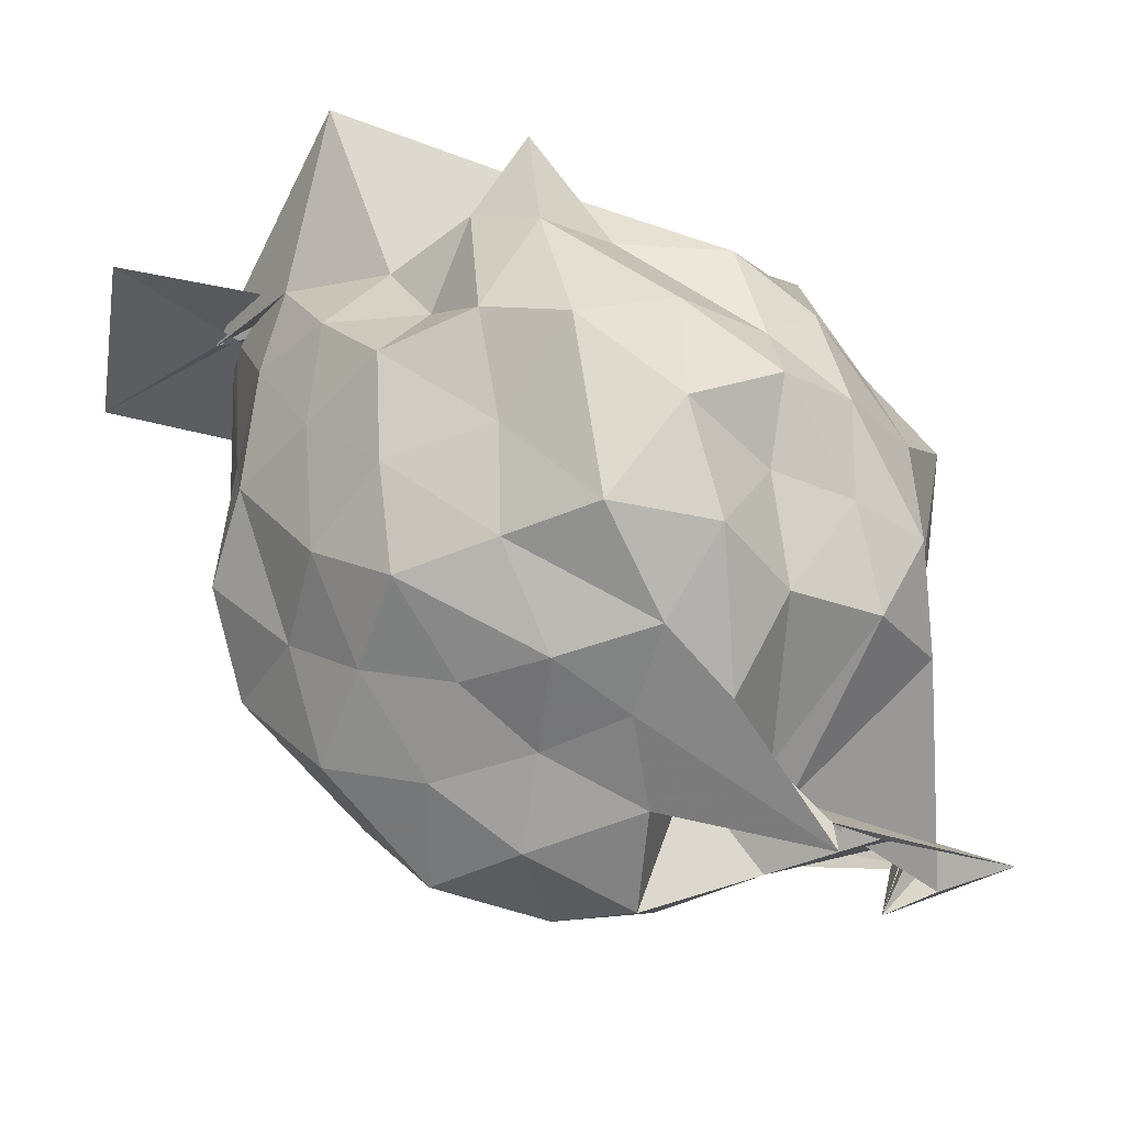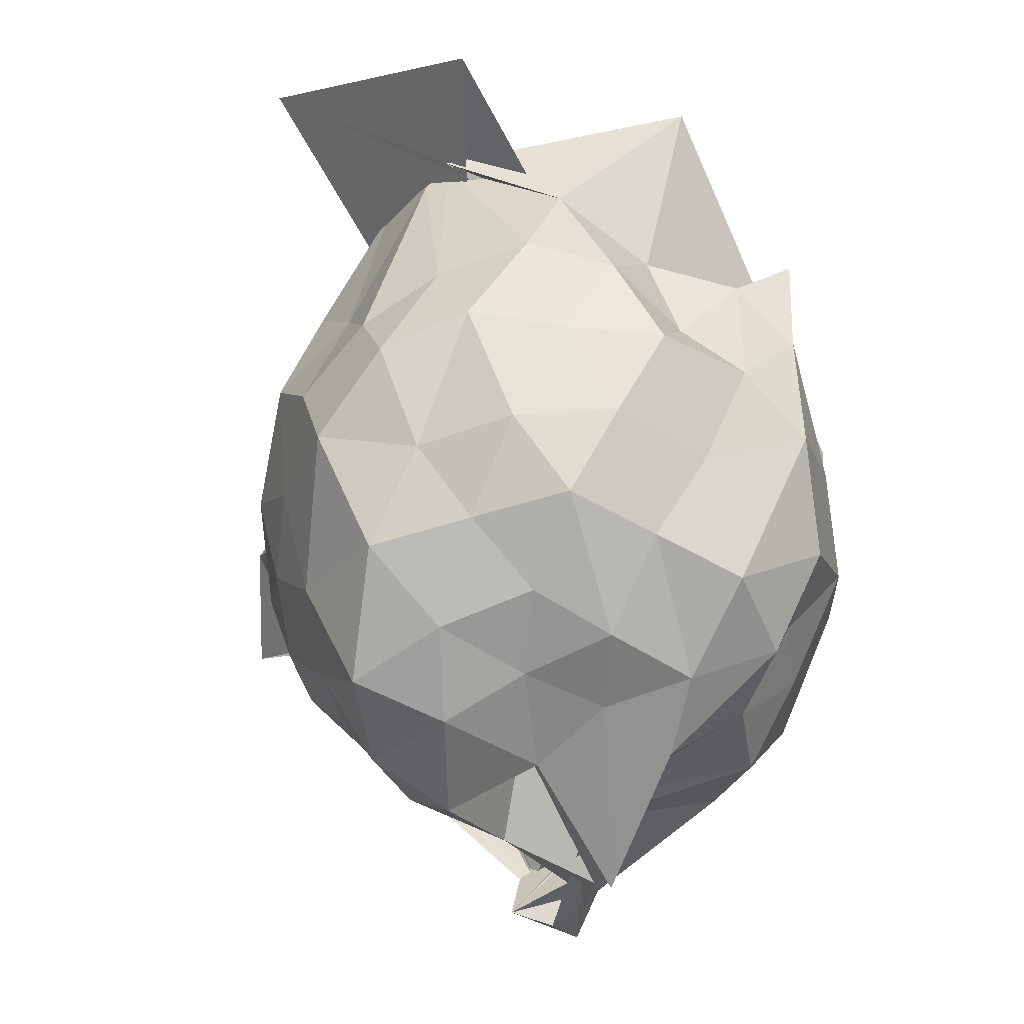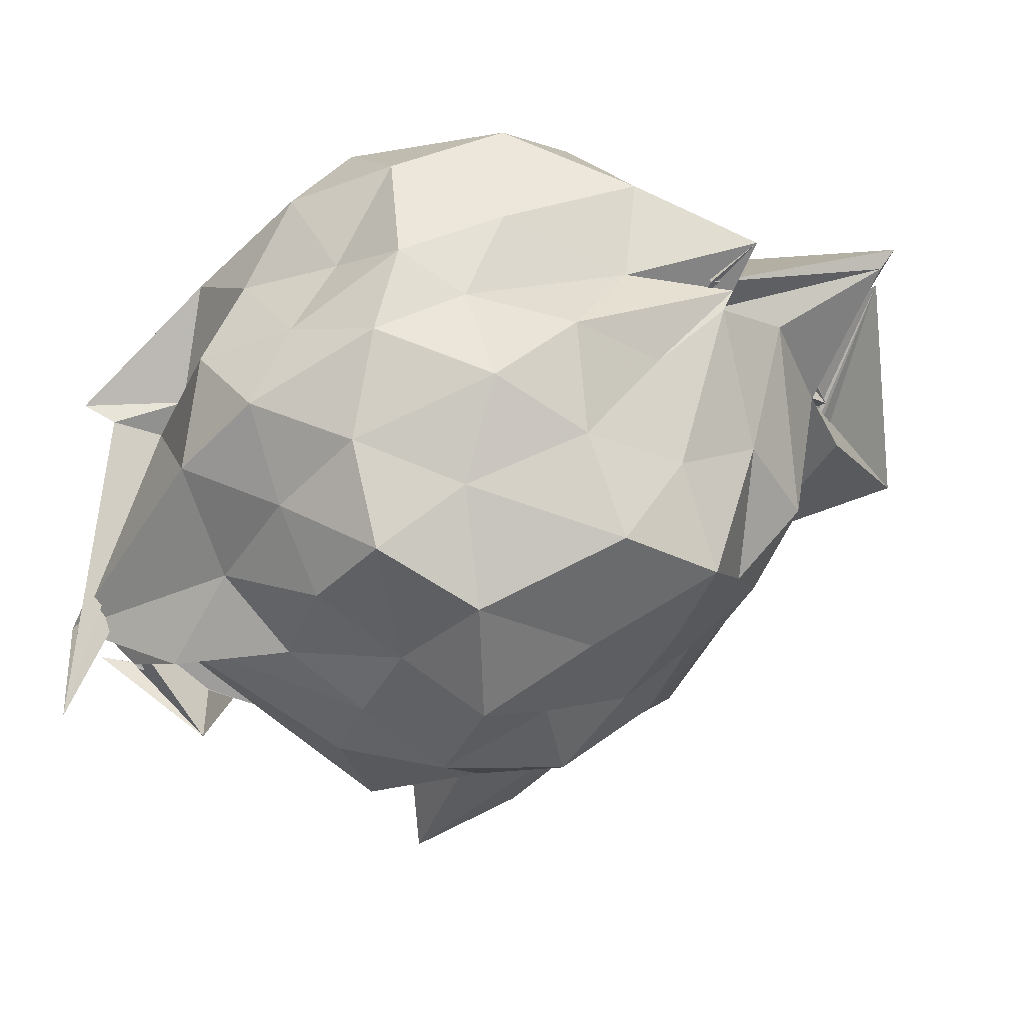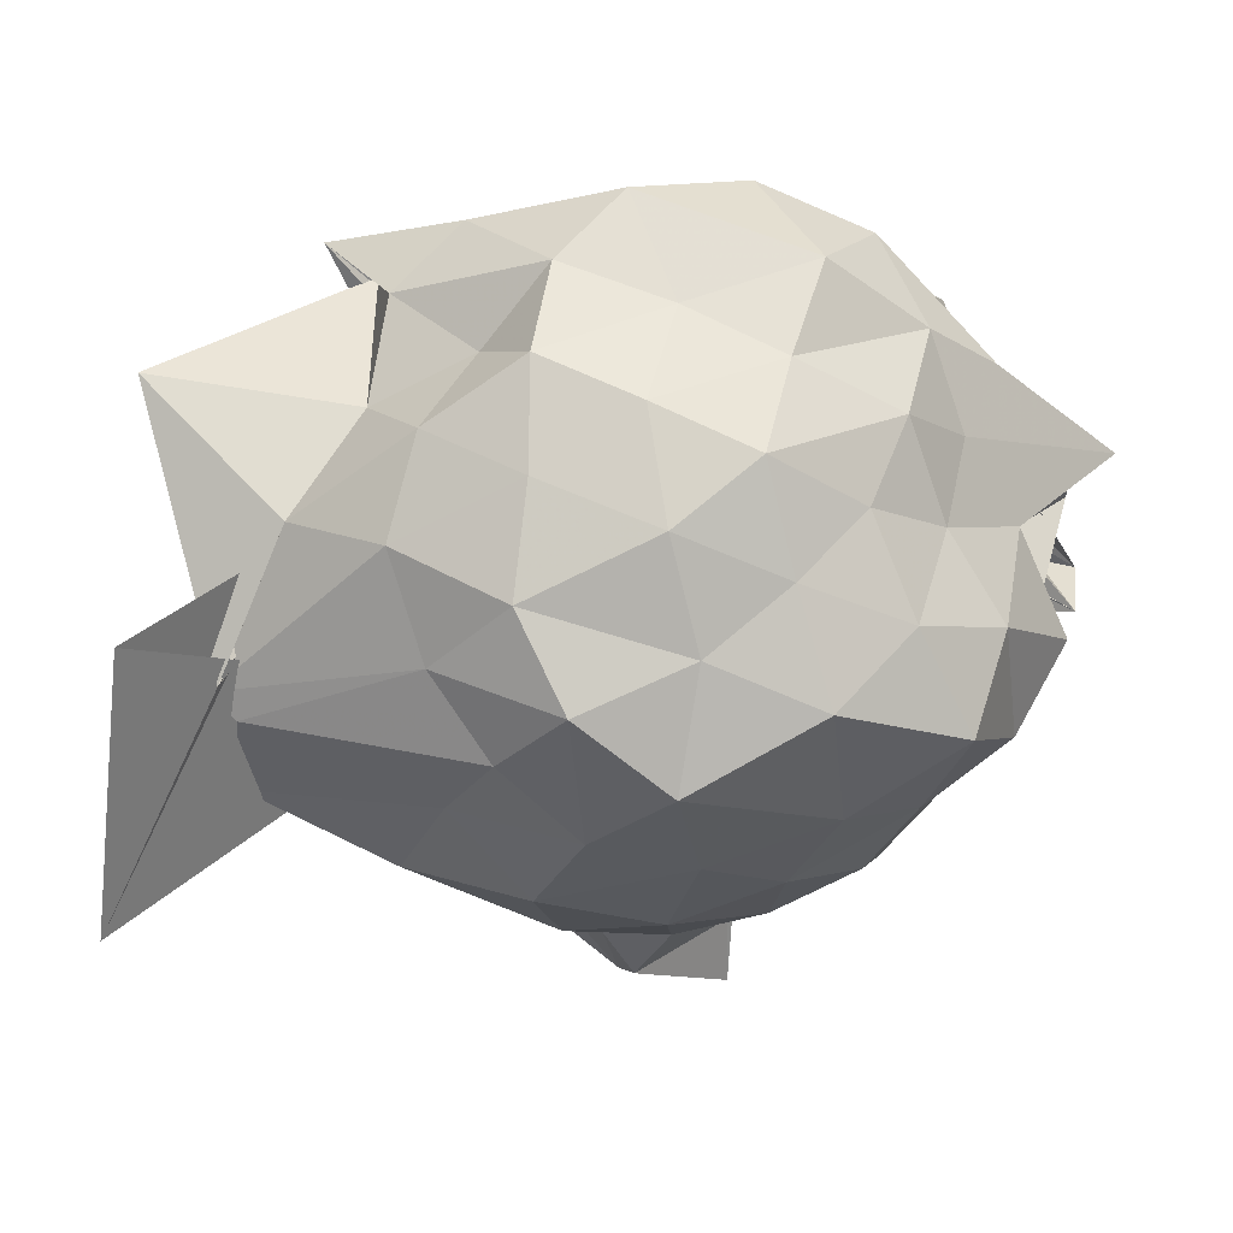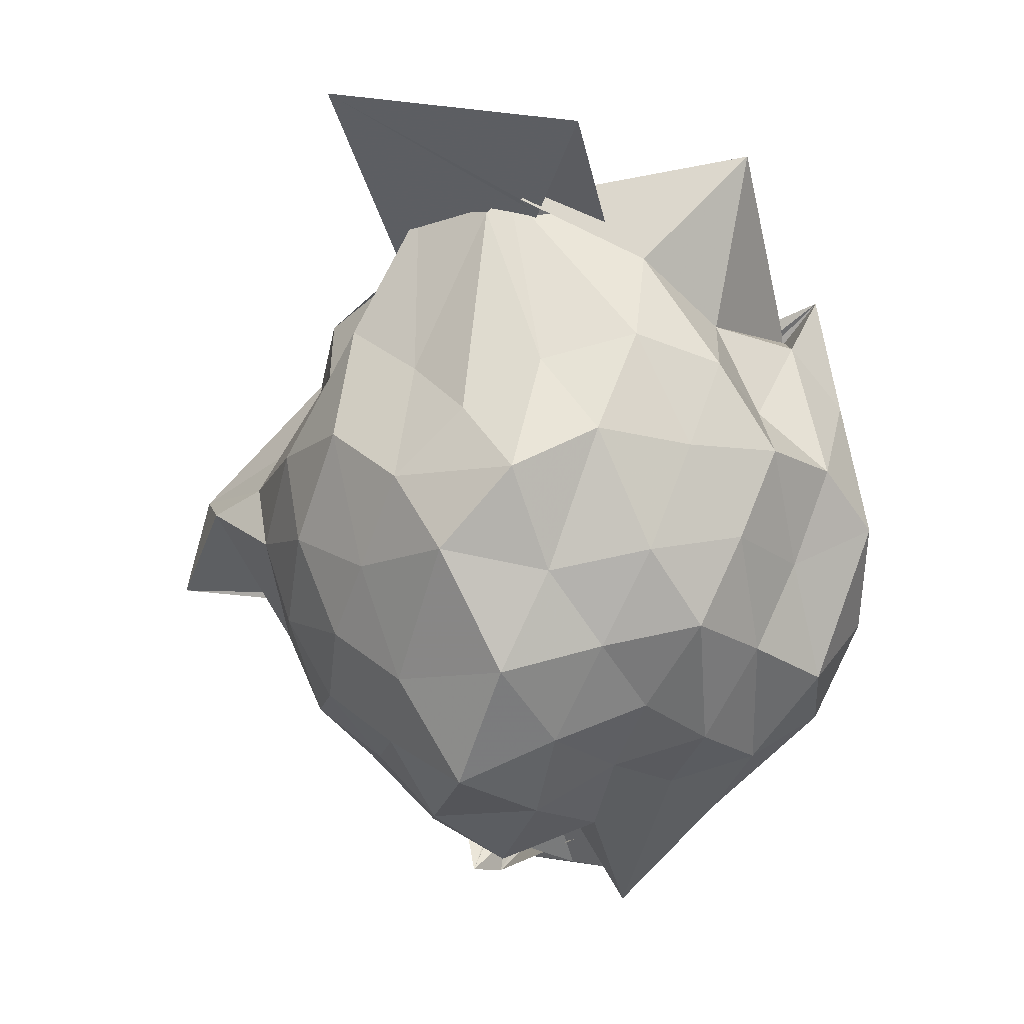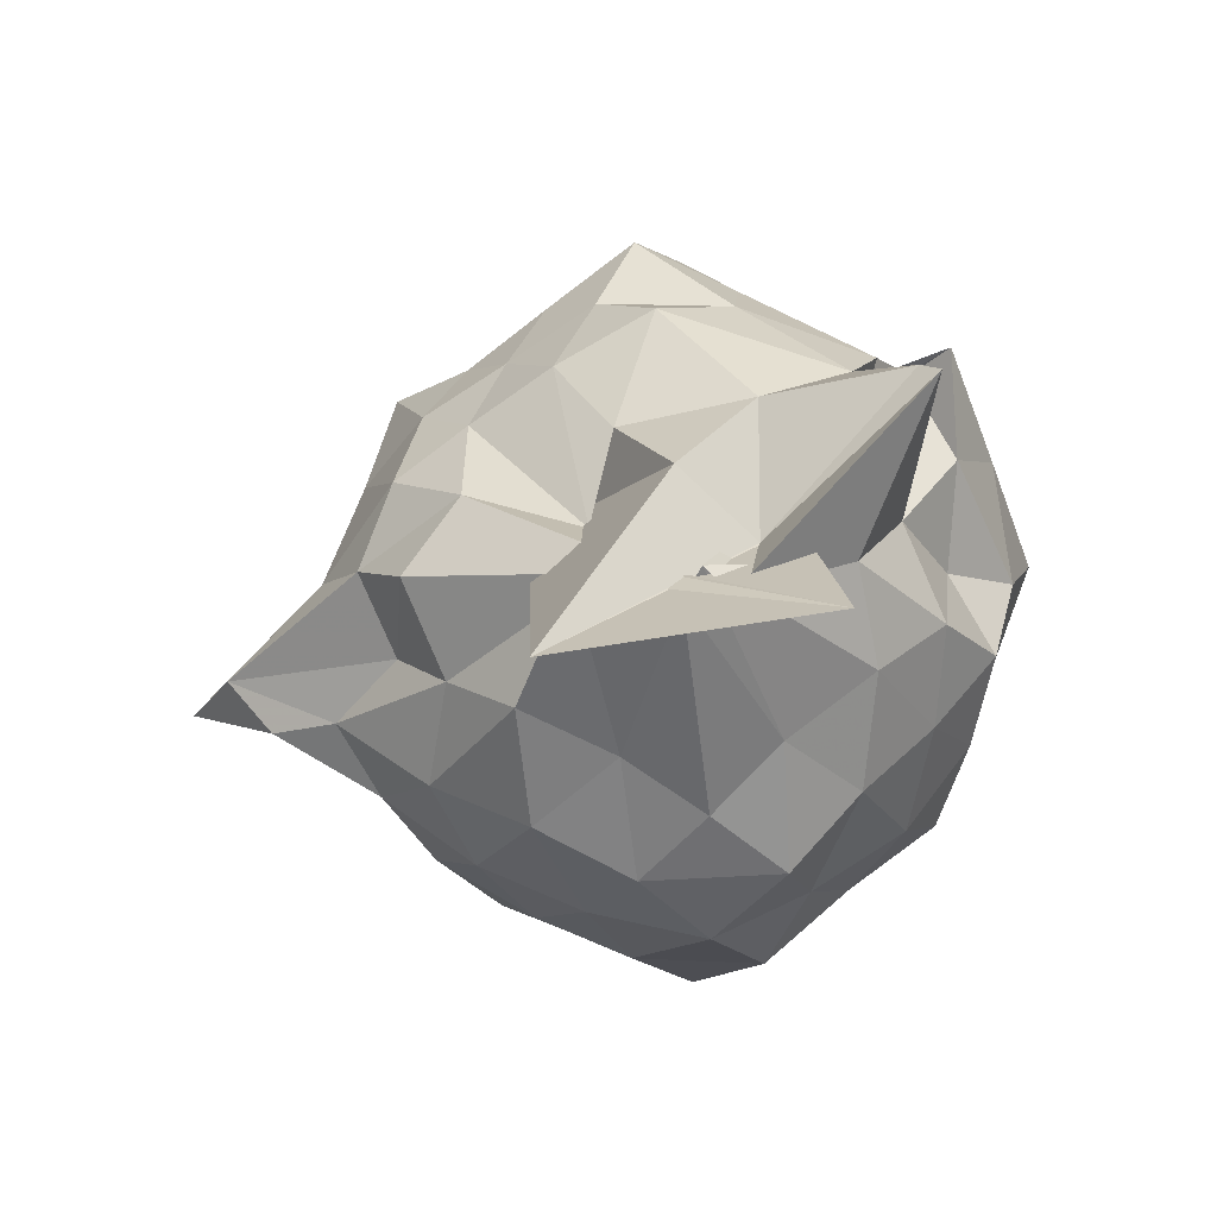
<metadata>
{"format":"obj","ext":"obj","renderer":"f3d","projection":"perspective","resolution":1024,"background":"white","views":[{"elev":58.2,"azim":149.5,"up":"+Y"},{"elev":-17.6,"azim":133.4,"up":"+Z"},{"elev":22.9,"azim":-91.2,"up":"+Y"},{"elev":33.3,"azim":83.8,"up":"+Y"},{"elev":4.4,"azim":110.7,"up":"+Z"},{"elev":60.7,"azim":83.4,"up":"+Z"}]}
</metadata>
<code>
v 0.2006 -0.2994 1.813
v -0.2006 -0.3074 -0.3041
v 0.8204 -0.2803 1.201
v 0.7072 -0.09027 1.336
v 0.5816 0.1509 1.407
v 0.432 0.3518 1.322
v 0.2072 0.4083 1.172
v -0.01024 0.4519 1.359
v -0.2571 0.4644 1.497
v -0.2501 0.3282 1.439
v -0.4794 0.2119 1.223
v -0.6452 -0.01499 1.278
v -0.7691 -0.2722 1.365
v -0.6499 -0.5201 1.27
v -0.5667 -0.7397 1.145
v -0.3788 -0.8695 1.227
v -0.1414 -0.9603 1.305
v 0.06766 -1.07 1.236
v 0.251 -0.9936 1.097
v 0.4214 -0.8764 1.27
v 0.5836 -0.7203 1.409
v 0.6897 -0.4815 1.306
v 0.9244 -0.09448 1.048
v 0.7741 0.1026 1.149
v 0.5974 0.3156 1.098
v 0.4033 0.509 1.074
v 0.1647 0.6051 1.004
v -0.1037 0.5799 1.177
v -0.2961 0.3894 1.145
v -0.5592 0.3466 1.002
v -0.7163 0.1008 1.026
v -0.8677 -0.1293 1.12
v -0.8053 -0.4639 1.039
v -0.7107 -0.7024 0.9249
v -0.603 -0.9344 0.9739
v -0.3234 -1.04 1
v -0.03645 -1.17 1.012
v 0.1339 -1.443 0.8536
v 0.3201 -1.169 0.9145
v 0.5818 -0.9443 1.035
v 0.7612 -0.7067 1.117
v 0.8853 -0.461 1.009
v 0.854 -0.0129 0.7559
v 0.7407 0.2456 0.814
v 0.5306 0.4462 0.8371
v 0.2636 0.5336 0.7367
v 0.01599 0.6996 0.8209
v -0.2818 0.5495 0.8184
v -0.4727 0.3956 0.7147
v -0.6743 0.2478 0.789
v -0.7932 -0.008327 0.7113
v -0.9239 -0.302 0.7434
v -0.8646 -0.6371 0.7549
v -0.7554 -0.849 0.6475
v -0.4792 -1.019 0.7419
v -0.1716 -1.129 0.7226
v 0.06895 -1.566 0.5597
v 0.2868 -1.337 0.83
v 0.4669 -1.073 0.7613
v 0.7054 -0.8473 0.8027
v 0.8389 -0.5854 0.7459
v 0.9787 -0.2867 0.8185
v 0.7684 0.1156 0.5418
v 0.6372 0.3612 0.5944
v 0.3957 0.4598 0.5038
v 0.1831 0.5884 0.3985
v -0.1106 0.6415 0.5182
v -0.4025 0.4959 0.5412
v -0.5671 0.3361 0.4774
v -0.7254 0.08989 0.4219
v -0.8864 -0.1449 0.4831
v -0.8049 -0.4937 0.5395
v -0.7016 -0.6972 0.4313
v -0.5522 -0.8959 0.3571
v -0.3756 -1.131 0.4347
v 0.02321 -1.14 0.5332
v -0.01116 -0.7812 0.565
v 0.2949 -1.079 0.4558
v 0.5594 -0.9515 0.5418
v 0.7506 -0.7092 0.5355
v 0.8485 -0.4667 0.4295
v 0.9227 -0.1275 0.4762
v 0.6011 0.1896 0.3546
v 0.4146 0.3105 0.2413
v 0.1679 0.3875 0.15
v -0.04442 0.5262 0.2422
v -0.2592 0.4072 0.3704
v -0.4358 0.2907 0.2553
v -0.581 0.1368 0.1509
v -0.6647 -0.1166 0.2248
v -0.7719 -0.328 0.321
v -0.603 -0.5728 0.2309
v -0.3592 -0.6365 -0.1378
v -0.3251 -0.8724 0.1052
v -0.1734 -0.9203 0.3114
v 0.06091 -1.065 0.3777
v 0.1222 -1.006 0.2316
v 0.4145 -0.9175 0.253
v 0.6184 -0.7891 0.332
v 0.7018 -0.5554 0.222
v 0.8192 -0.2938 0.1384
v 0.7416 -0.03295 0.2633
v 0.5294 -0.3221 1.756
v 0.4806 -0.2712 1.816
v 0.3997 0.1144 1.622
v 0.1892 0.2723 1.425
v -0.2752 0.3604 1.375
v -0.2353 0.2585 1.336
v -0.3059 0.2919 1.409
v -0.45 -0.05337 1.487
v -0.5245 -0.4018 1.452
v -0.4492 -0.6425 1.331
v -0.2376 -0.757 1.385
v 0.02267 -0.794 1.479
v 0.2025 -0.9619 1.423
v 0.3983 -0.4499 1.729
v 0.4517 -0.5684 1.763
v 0.1204 -0.0161 1.458
v 0.5503 -0.2124 1.792
v 0.08925 0.3365 1.93
v 0.04148 0.2947 1.885
v -0.158 0.1915 1.581
v -0.3696 -0.27 1.627
v -0.2981 -0.5342 1.522
v 0.2136 -0.5016 1.58
v 0.4726 -0.3717 1.791
v 0.7264 0.02568 1.992
v 0.8152 -0.6927 2.084
v 0.3497 -0.1132 1.666
v -0.03488 -0.0644 1.699
v -0.04326 -0.4121 1.612
v -0.008535 -0.6288 1.199
v 0.4994 0.06274 0.158
v 0.2893 0.1715 0.08104
v 0.0867 0.2404 -0.03195
v -0.156 0.3129 0.1125
v -0.3575 0.1814 0.004807
v -0.5007 -0.07664 -0.04448
v -0.5373 -0.3737 0.06034
v -0.5423 -0.6358 -0.08763
v -0.38 -0.7149 -0.2203
v -0.3972 -0.6833 -0.3084
v -0.03921 -0.939 0.0626
v 0.2481 -0.82 0.08973
v 0.4937 -0.6831 0.1353
v 0.5691 -0.4744 -0.01809
v 0.6188 -0.1337 0.03282
v 0.3196 -0.0584 -0.05496
v -0.01511 -0.07772 -0.3647
v -0.003753 -0.07334 -0.08688
v -0.02069 -0.1664 -0.1537
v -0.3517 -0.6156 -0.3898
v -0.2064 -0.6554 -0.3594
v -0.5307 -0.8647 -0.02136
v 0.0595 -0.6961 -0.01768
v 0.3081 -0.5856 -0.08451
v 0.4146 -0.3164 -0.166
v 0.1152 -0.3119 0.08774
v -0.05602 -0.1124 -0.2795
v -0.6177 -0.7517 -0.3883
v -0.374 -0.569 -0.2569
v 0.05863 -0.4358 -0.1922
f 3 23 4
f 4 23 24
f 4 24 5
f 5 24 25
f 5 25 6
f 6 25 26
f 6 26 7
f 7 26 27
f 7 27 8
f 8 27 28
f 8 28 9
f 9 28 29
f 9 29 10
f 10 29 30
f 10 30 11
f 11 30 31
f 11 31 12
f 12 31 32
f 12 32 13
f 13 32 33
f 13 33 14
f 14 33 34
f 14 34 15
f 15 34 35
f 15 35 16
f 16 35 36
f 16 36 17
f 17 36 37
f 17 37 18
f 18 37 38
f 18 38 19
f 19 38 39
f 19 39 20
f 20 39 40
f 20 40 21
f 21 40 41
f 21 41 22
f 22 41 42
f 22 42 3
f 3 42 23
f 23 43 24
f 24 43 44
f 24 44 25
f 25 44 45
f 25 45 26
f 26 45 46
f 26 46 27
f 27 46 47
f 27 47 28
f 28 47 48
f 28 48 29
f 29 48 49
f 29 49 30
f 30 49 50
f 30 50 31
f 31 50 51
f 31 51 32
f 32 51 52
f 32 52 33
f 33 52 53
f 33 53 34
f 34 53 54
f 34 54 35
f 35 54 55
f 35 55 36
f 36 55 56
f 36 56 37
f 37 56 57
f 37 57 38
f 38 57 58
f 38 58 39
f 39 58 59
f 39 59 40
f 40 59 60
f 40 60 41
f 41 60 61
f 41 61 42
f 42 61 62
f 42 62 23
f 23 62 43
f 43 63 44
f 44 63 64
f 44 64 45
f 45 64 65
f 45 65 46
f 46 65 66
f 46 66 47
f 47 66 67
f 47 67 48
f 48 67 68
f 48 68 49
f 49 68 69
f 49 69 50
f 50 69 70
f 50 70 51
f 51 70 71
f 51 71 52
f 52 71 72
f 52 72 53
f 53 72 73
f 53 73 54
f 54 73 74
f 54 74 55
f 55 74 75
f 55 75 56
f 56 75 76
f 56 76 57
f 57 76 77
f 57 77 58
f 58 77 78
f 58 78 59
f 59 78 79
f 59 79 60
f 60 79 80
f 60 80 61
f 61 80 81
f 61 81 62
f 62 81 82
f 62 82 43
f 43 82 63
f 63 83 64
f 64 83 84
f 64 84 65
f 65 84 85
f 65 85 66
f 66 85 86
f 66 86 67
f 67 86 87
f 67 87 68
f 68 87 88
f 68 88 69
f 69 88 89
f 69 89 70
f 70 89 90
f 70 90 71
f 71 90 91
f 71 91 72
f 72 91 92
f 72 92 73
f 73 92 93
f 73 93 74
f 74 93 94
f 74 94 75
f 75 94 95
f 75 95 76
f 76 95 96
f 76 96 77
f 77 96 97
f 77 97 78
f 78 97 98
f 78 98 79
f 79 98 99
f 79 99 80
f 80 99 100
f 80 100 81
f 81 100 101
f 81 101 82
f 82 101 102
f 82 102 63
f 63 102 83
f 103 104 118
f 104 119 118
f 104 105 119
f 105 120 119
f 105 106 120
f 106 107 120
f 107 121 120
f 107 108 121
f 108 122 121
f 108 109 122
f 109 110 122
f 110 123 122
f 110 111 123
f 111 124 123
f 111 112 124
f 112 113 124
f 113 125 124
f 113 114 125
f 114 126 125
f 114 115 126
f 115 116 126
f 116 127 126
f 116 117 127
f 117 118 127
f 117 103 118
f 118 119 128
f 119 129 128
f 119 120 129
f 120 121 129
f 121 130 129
f 121 122 130
f 122 123 130
f 123 131 130
f 123 124 131
f 124 125 131
f 125 132 131
f 125 126 132
f 126 127 132
f 127 128 132
f 127 118 128
f 133 148 134
f 134 148 149
f 134 149 135
f 135 149 150
f 135 150 136
f 136 150 137
f 137 150 151
f 137 151 138
f 138 151 152
f 138 152 139
f 139 152 140
f 140 152 153
f 140 153 141
f 141 153 154
f 141 154 142
f 142 154 143
f 143 154 155
f 143 155 144
f 144 155 156
f 144 156 145
f 145 156 146
f 146 156 157
f 146 157 147
f 147 157 148
f 147 148 133
f 148 158 149
f 149 158 159
f 149 159 150
f 150 159 151
f 151 159 160
f 151 160 152
f 152 160 153
f 153 160 161
f 153 161 154
f 154 161 155
f 155 161 162
f 155 162 156
f 156 162 157
f 157 162 158
f 157 158 148
f 3 4 103
f 103 4 104
f 4 5 104
f 104 5 105
f 5 6 105
f 105 6 106
f 6 7 106
f 7 8 106
f 106 8 107
f 8 9 107
f 107 9 108
f 9 10 108
f 108 10 109
f 10 11 109
f 11 12 109
f 109 12 110
f 12 13 110
f 110 13 111
f 13 14 111
f 111 14 112
f 14 15 112
f 15 16 112
f 112 16 113
f 16 17 113
f 113 17 114
f 17 18 114
f 114 18 115
f 18 19 115
f 19 20 115
f 115 20 116
f 20 21 116
f 116 21 117
f 21 22 117
f 117 22 103
f 22 3 103
f 83 133 84
f 84 133 134
f 84 134 85
f 85 134 135
f 85 135 86
f 86 135 136
f 86 136 87
f 87 136 88
f 88 136 137
f 88 137 89
f 89 137 138
f 89 138 90
f 90 138 139
f 90 139 91
f 91 139 92
f 92 139 140
f 92 140 93
f 93 140 141
f 93 141 94
f 94 141 142
f 94 142 95
f 95 142 96
f 96 142 143
f 96 143 97
f 97 143 144
f 97 144 98
f 98 144 145
f 98 145 99
f 99 145 100
f 100 145 146
f 100 146 101
f 101 146 147
f 101 147 102
f 102 147 133
f 102 133 83
f 128 129 1
f 129 130 1
f 130 131 1
f 131 132 1
f 132 128 1
f 159 158 2
f 160 159 2
f 161 160 2
f 162 161 2
f 158 162 2

</code>
